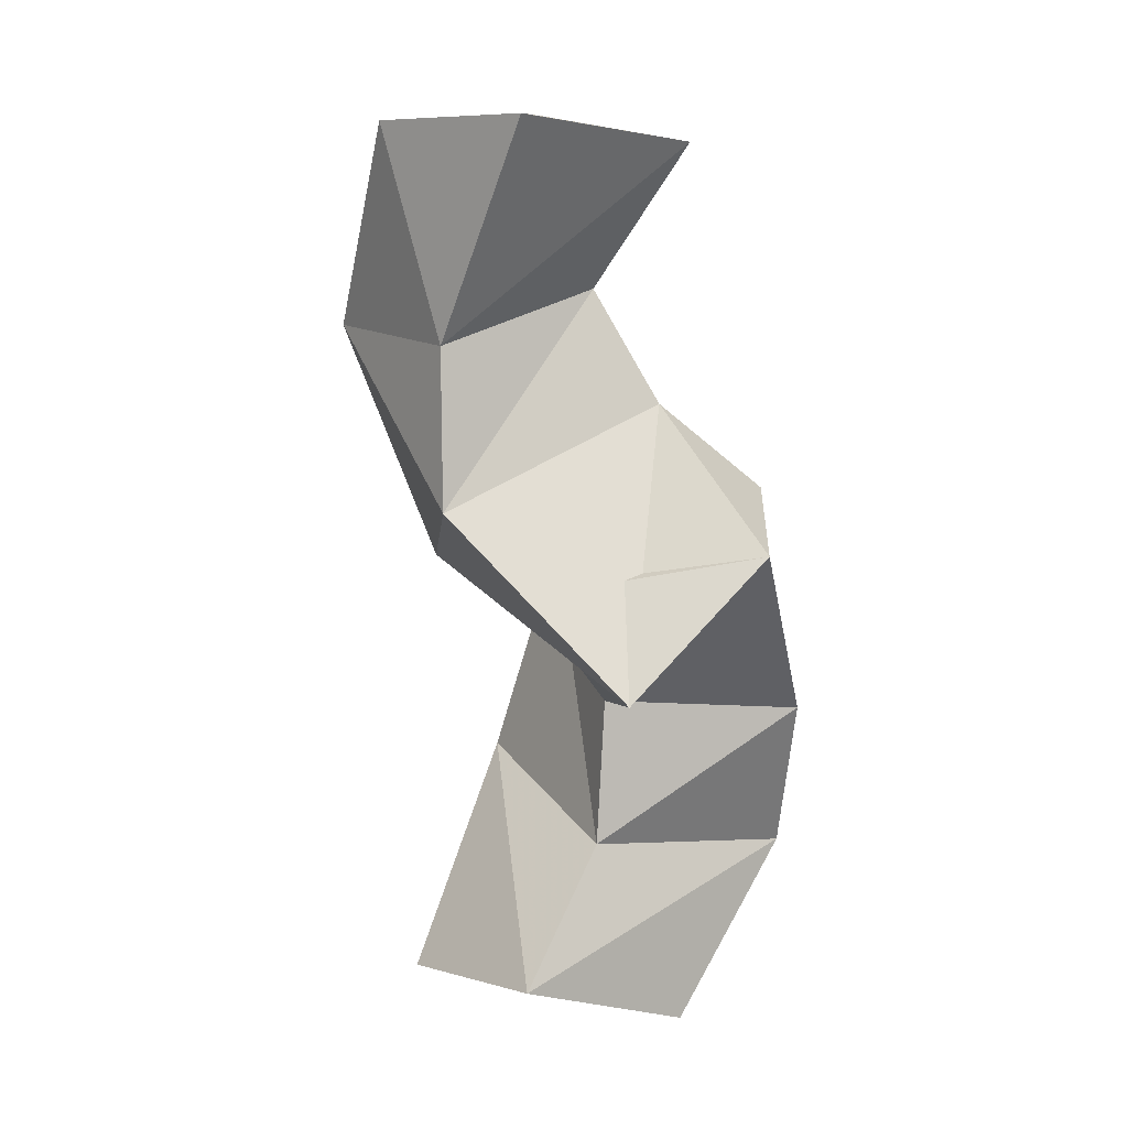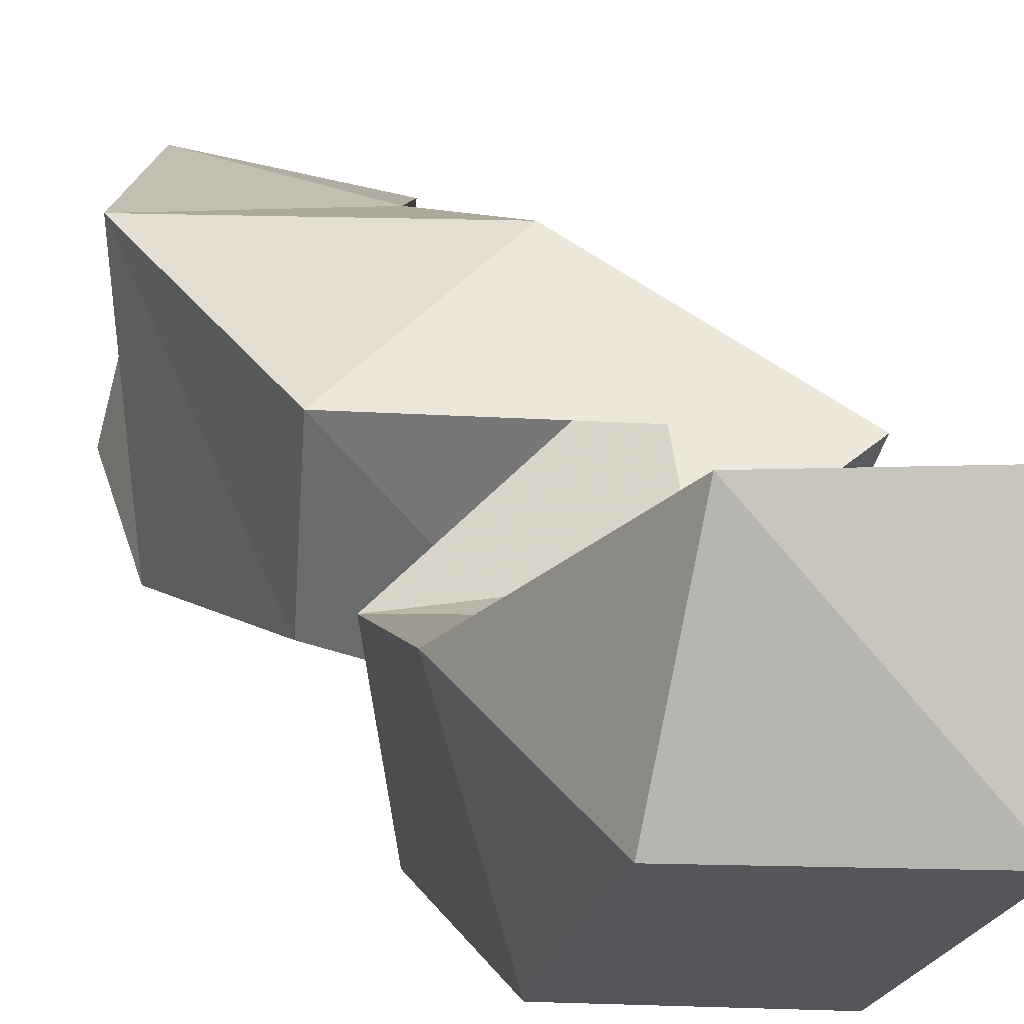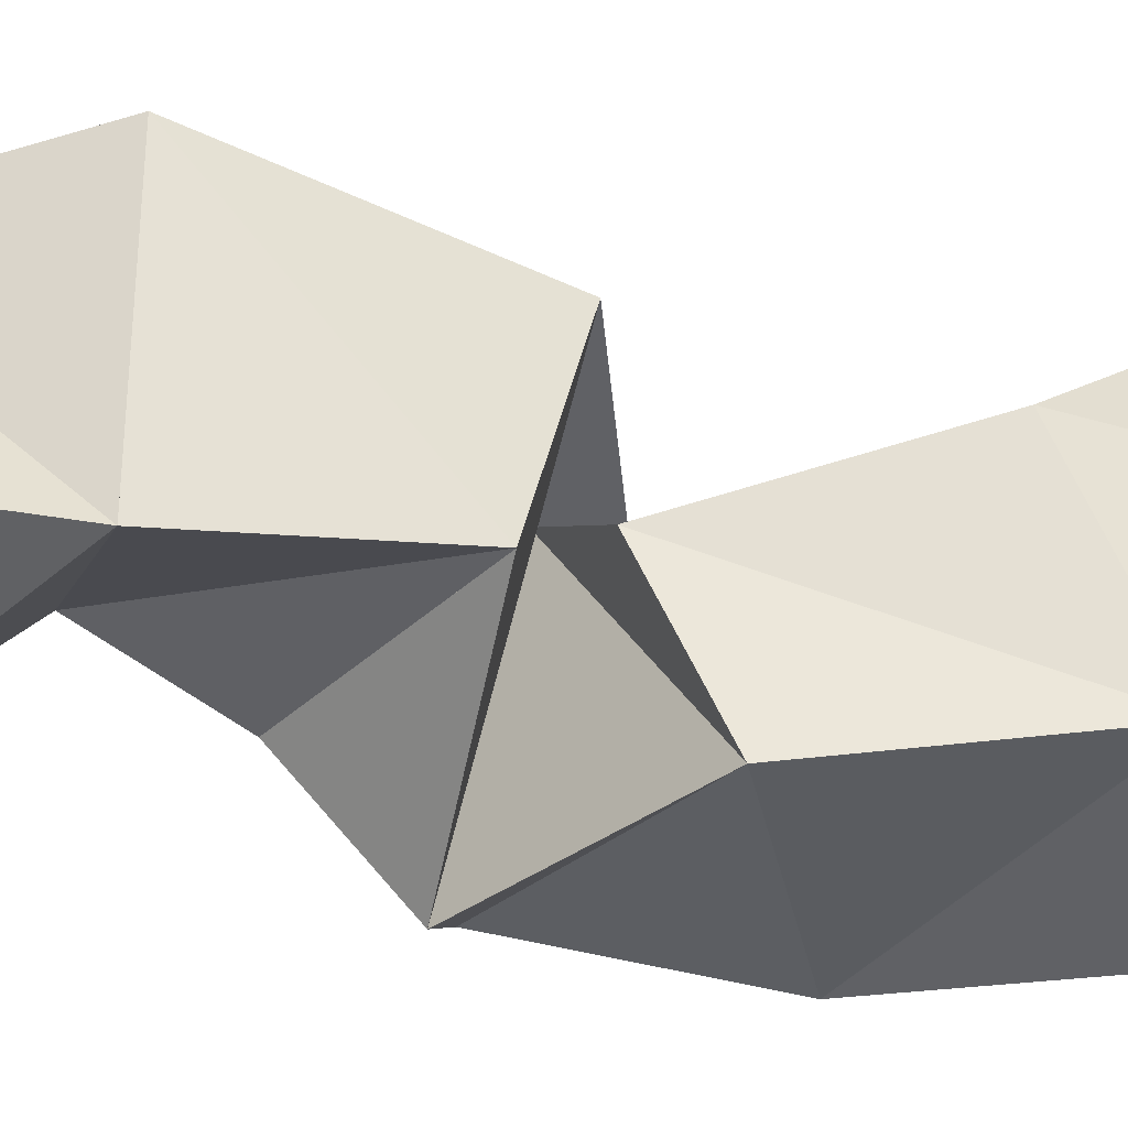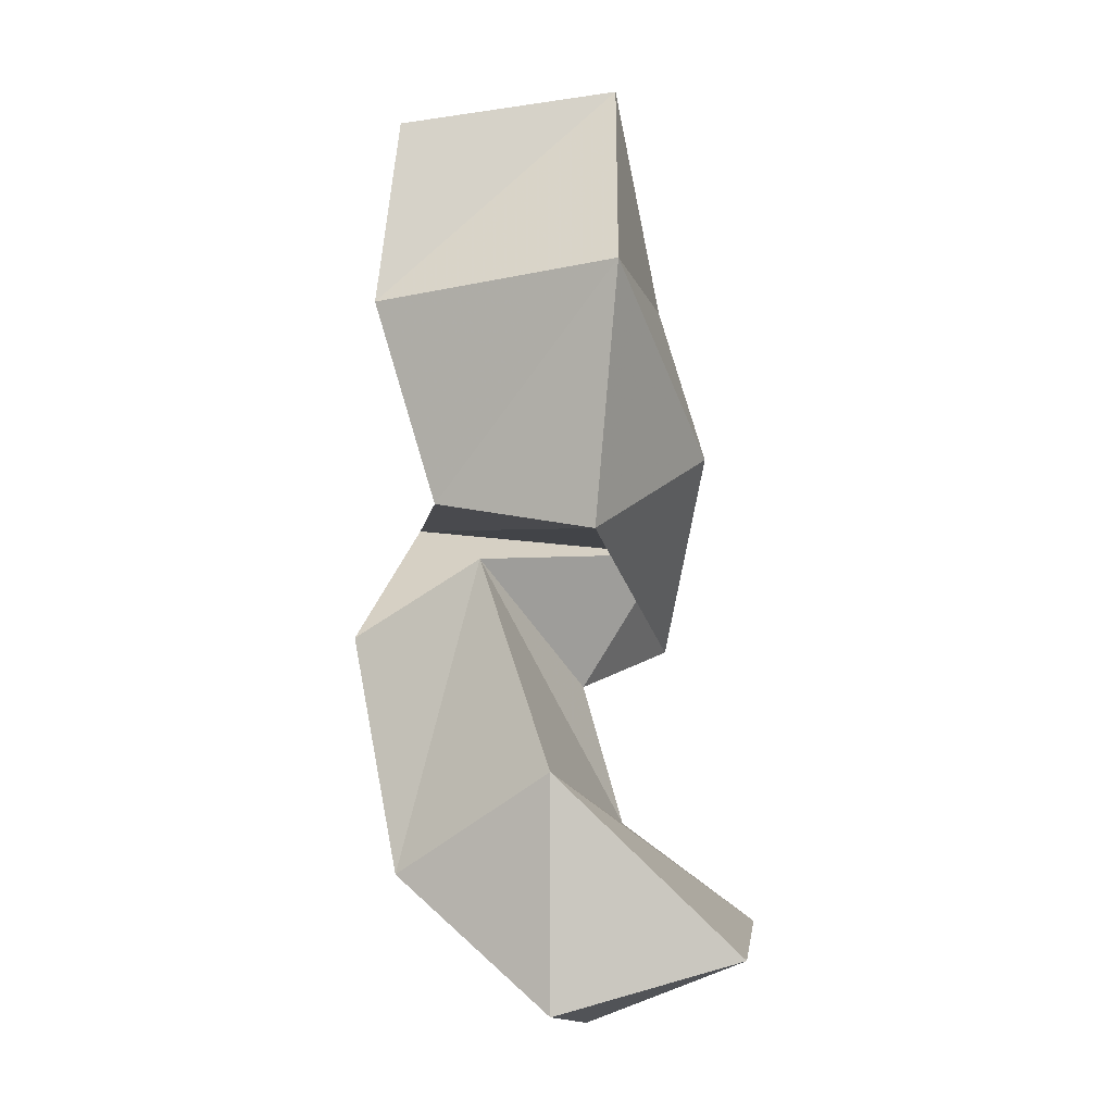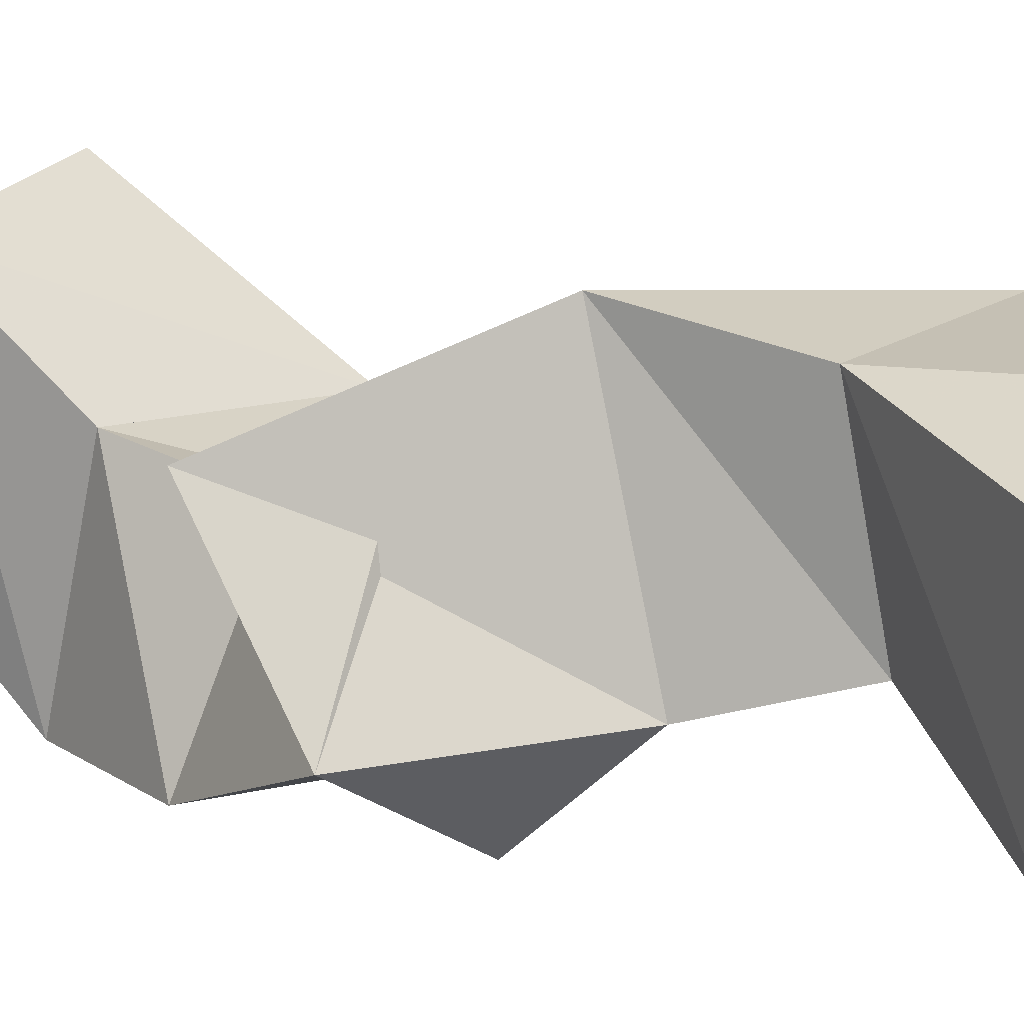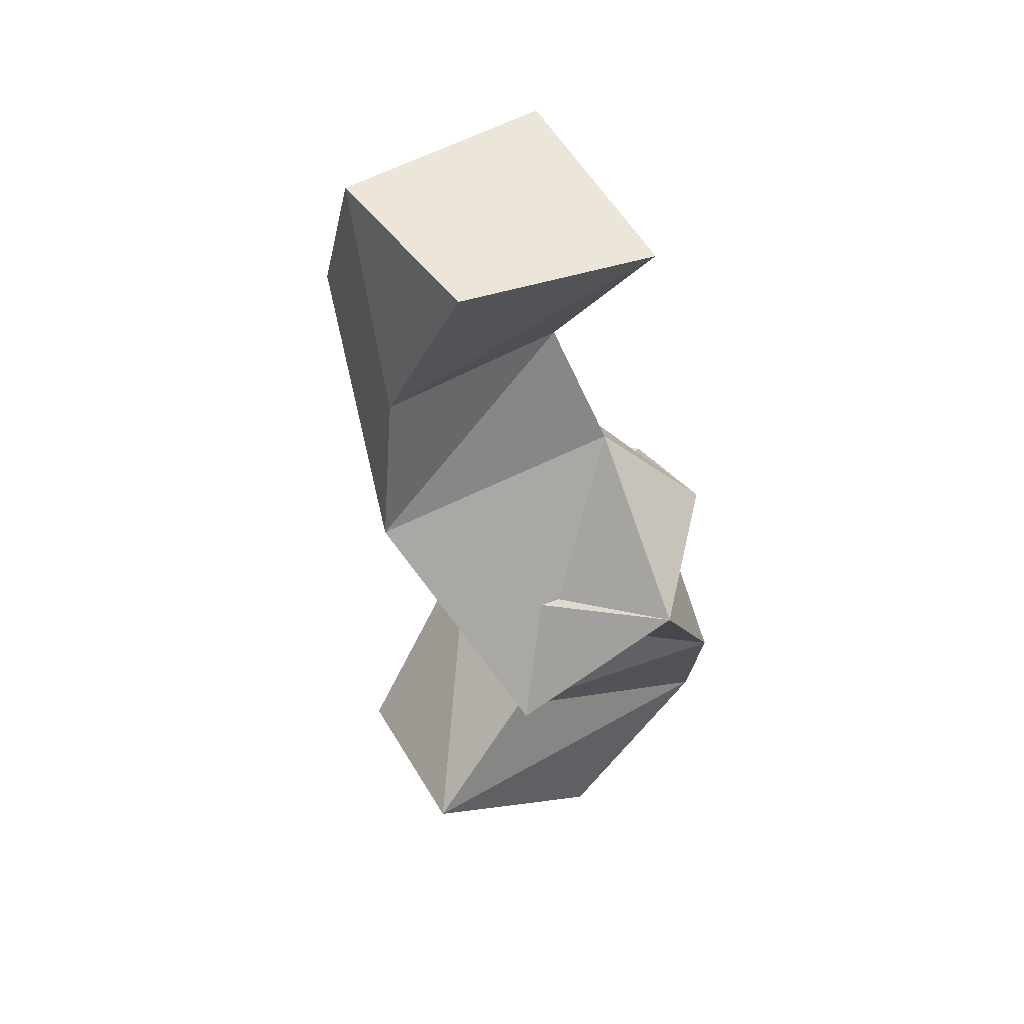
<metadata>
{"format":"obj","ext":"obj","renderer":"f3d","projection":"perspective","resolution":1024,"background":"white","views":[{"elev":24.9,"azim":-118.8,"up":"+Z"},{"elev":21.8,"azim":168.7,"up":"+Y"},{"elev":-35.2,"azim":91.3,"up":"+Y"},{"elev":-19.1,"azim":108.9,"up":"+Z"},{"elev":12.5,"azim":-41.3,"up":"+Y"},{"elev":61.8,"azim":-107.1,"up":"+Z"}]}
</metadata>
<code>
v 0.3707 0.1232 0.4631
v 0.3554 0.1755 0.4708
v 0.3185 0.1102 0.4658
v 0.3102 0.1605 0.4799
v 0.3679 0.1163 0.4156
v 0.3714 0.1807 0.4154
v 0.3278 0.1315 0.4296
v 0.3222 0.1765 0.4237
v 0.349 0.1256 0.3675
v 0.3482 0.167 0.3567
v 0.3093 0.1231 0.4037
v 0.3073 0.184 0.3875
v 0.297 0.1 0.3811
v 0.2934 0.1689 0.3679
v 0.2648 0.1188 0.379
v 0.261 0.1592 0.3507
v 0.3377 0.1 0.3387
v 0.3412 0.1348 0.3548
v 0.2763 0.1001 0.3277
v 0.2947 0.1463 0.333
v 0.3311 0.1099 0.2795
v 0.3414 0.1533 0.2995
v 0.2827 0.1 0.2848
v 0.2852 0.1538 0.2981
v 0.3247 0.1476 0.2446
v 0.3126 0.1925 0.2573
v 0.2682 0.1381 0.2497
v 0.2672 0.1835 0.2742
f 1 2 4
f 3 1 4
f 2 6 8
f 4 2 8
f 6 5 7
f 8 6 7
f 5 1 3
f 7 5 3
f 8 7 3
f 4 8 3
f 2 1 5
f 6 2 5
f 5 6 8
f 7 5 8
f 6 10 12
f 8 6 12
f 10 9 11
f 12 10 11
f 9 5 7
f 11 9 7
f 12 11 7
f 8 12 7
f 6 5 9
f 10 6 9
f 9 10 12
f 11 9 12
f 10 14 16
f 12 10 16
f 14 13 15
f 16 14 15
f 13 9 11
f 15 13 11
f 16 15 11
f 12 16 11
f 10 9 13
f 14 10 13
f 13 14 16
f 15 13 16
f 14 18 20
f 16 14 20
f 18 17 19
f 20 18 19
f 17 13 15
f 19 17 15
f 20 19 15
f 16 20 15
f 14 13 17
f 18 14 17
f 17 18 20
f 19 17 20
f 18 22 24
f 20 18 24
f 22 21 23
f 24 22 23
f 21 17 19
f 23 21 19
f 24 23 19
f 20 24 19
f 18 17 21
f 22 18 21
f 21 22 24
f 23 21 24
f 22 26 28
f 24 22 28
f 26 25 27
f 28 26 27
f 25 21 23
f 27 25 23
f 28 27 23
f 24 28 23
f 22 21 25
f 26 22 25

</code>
